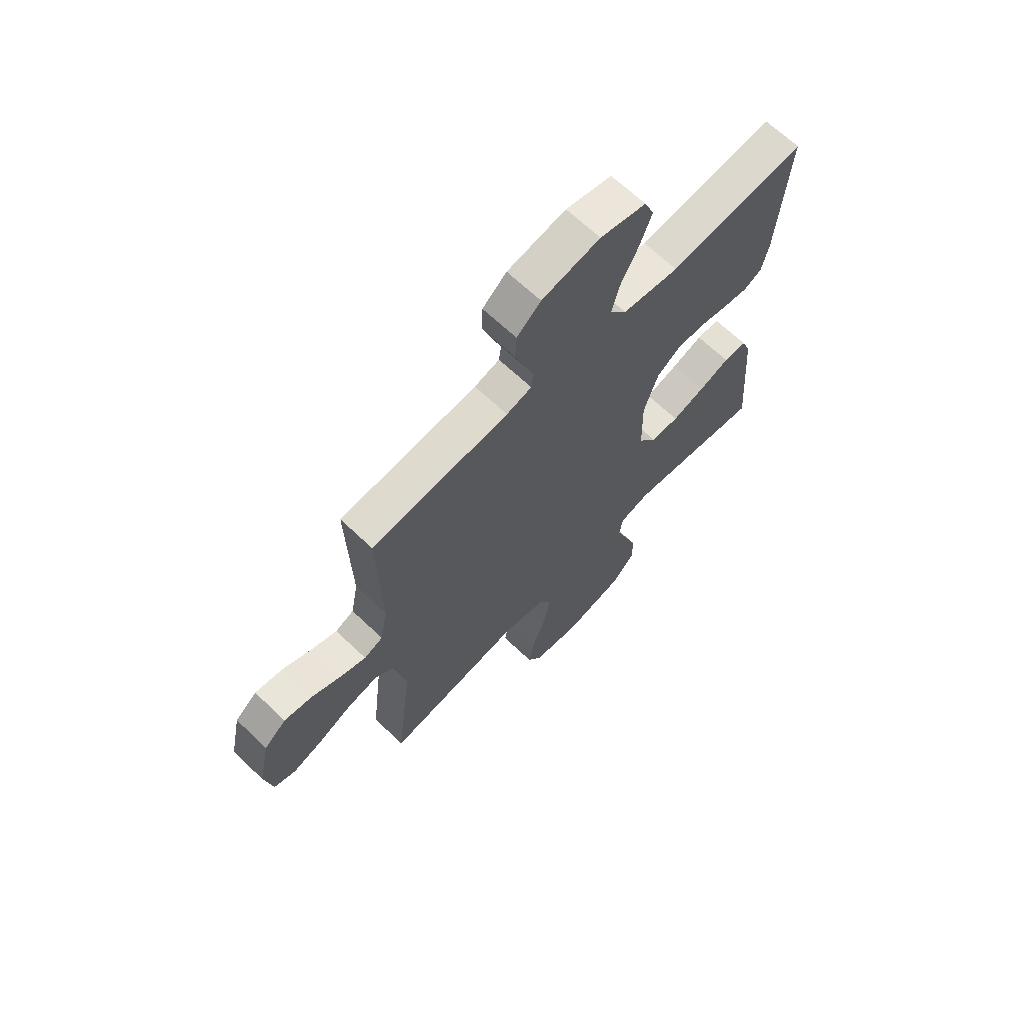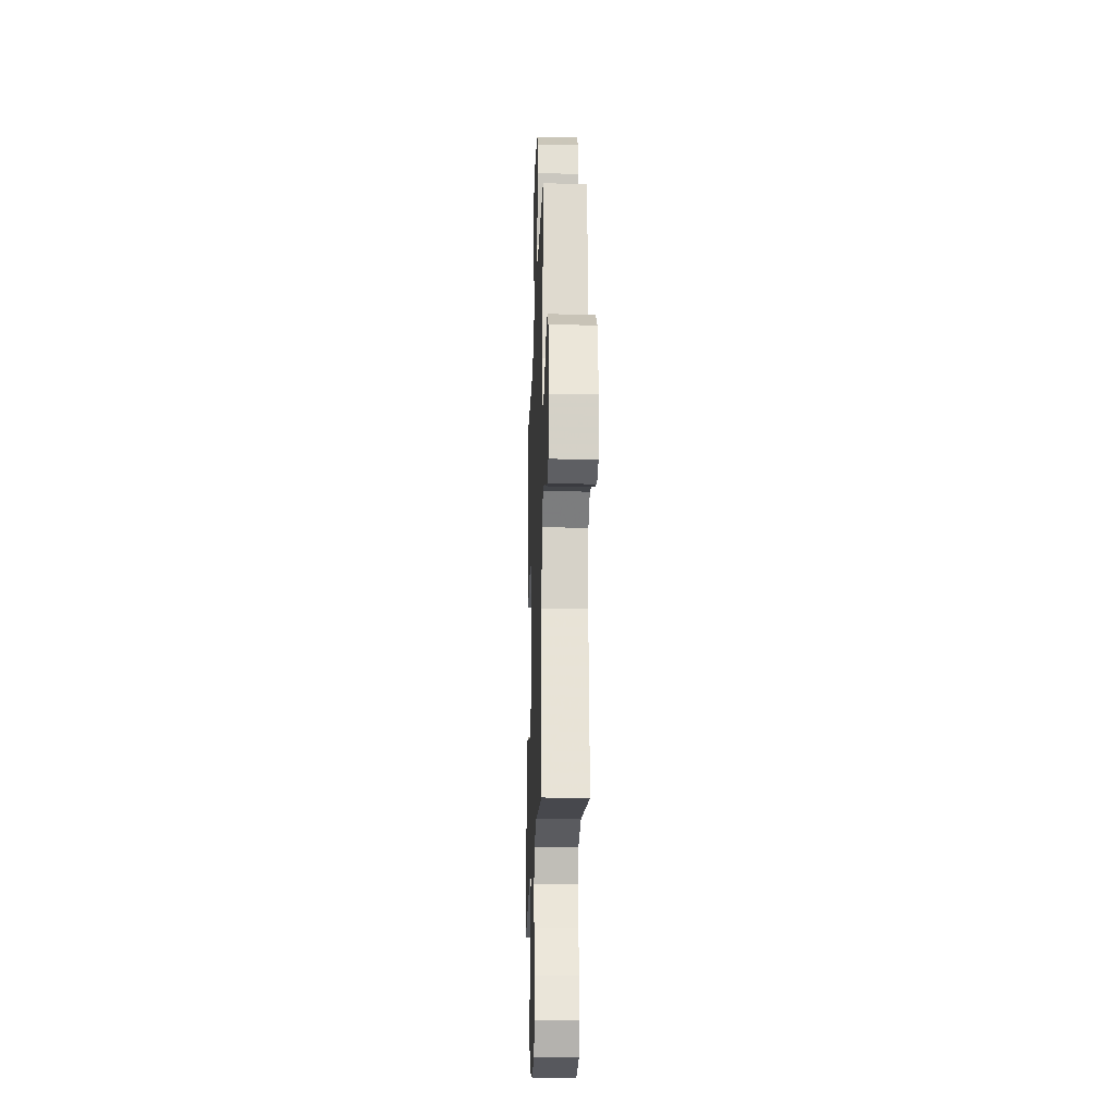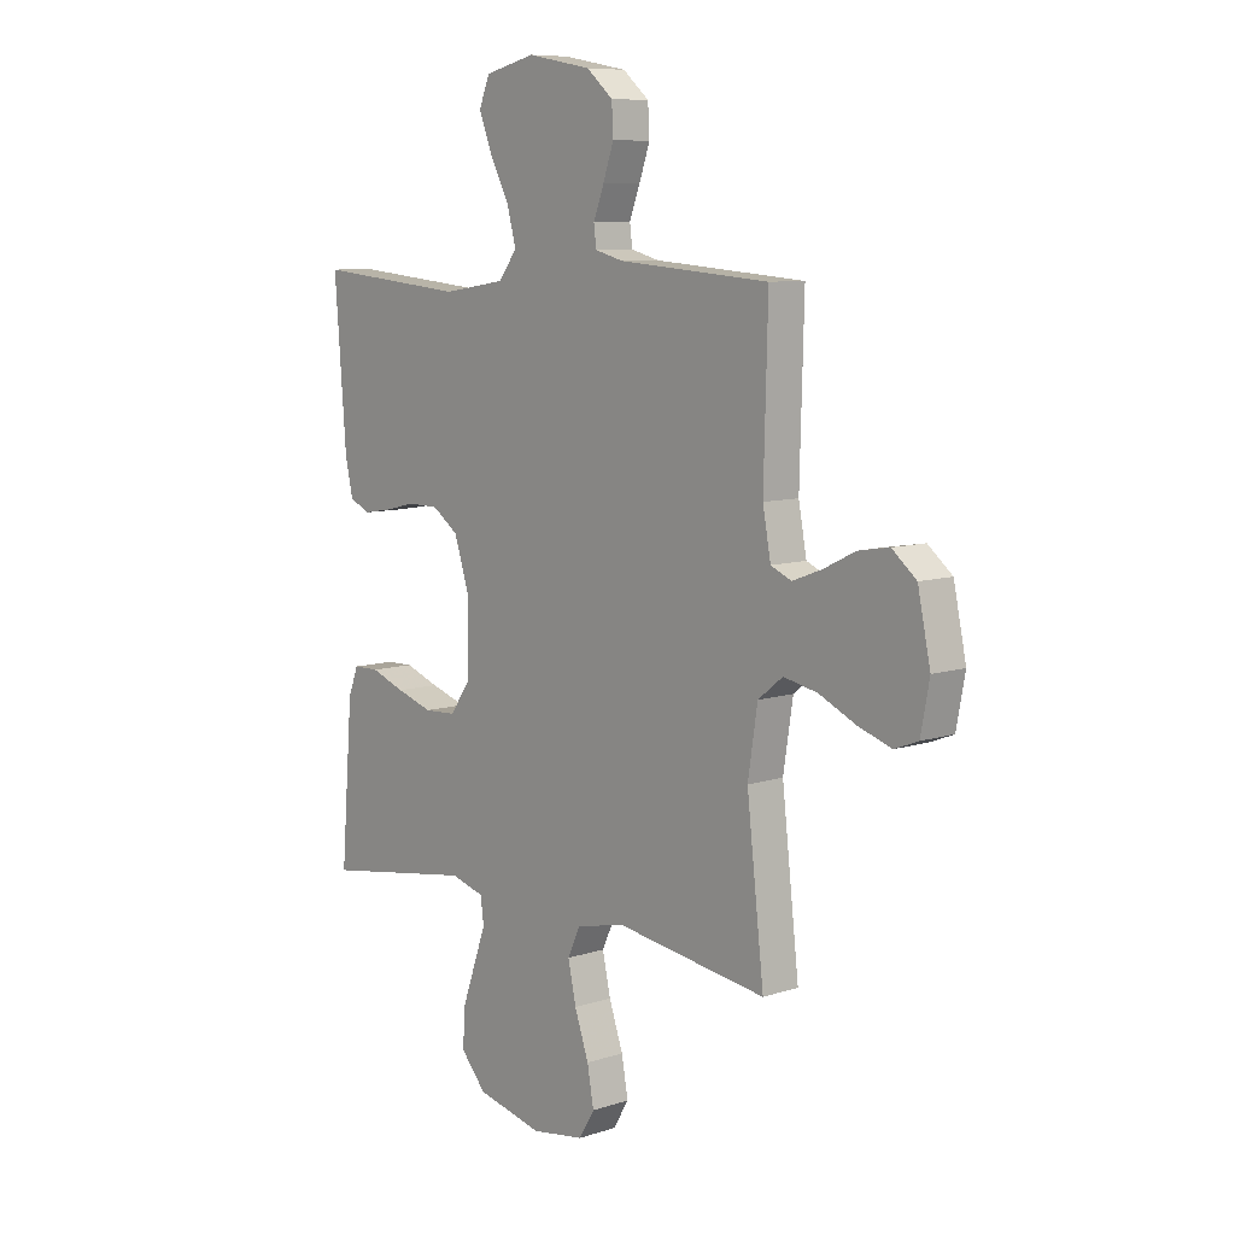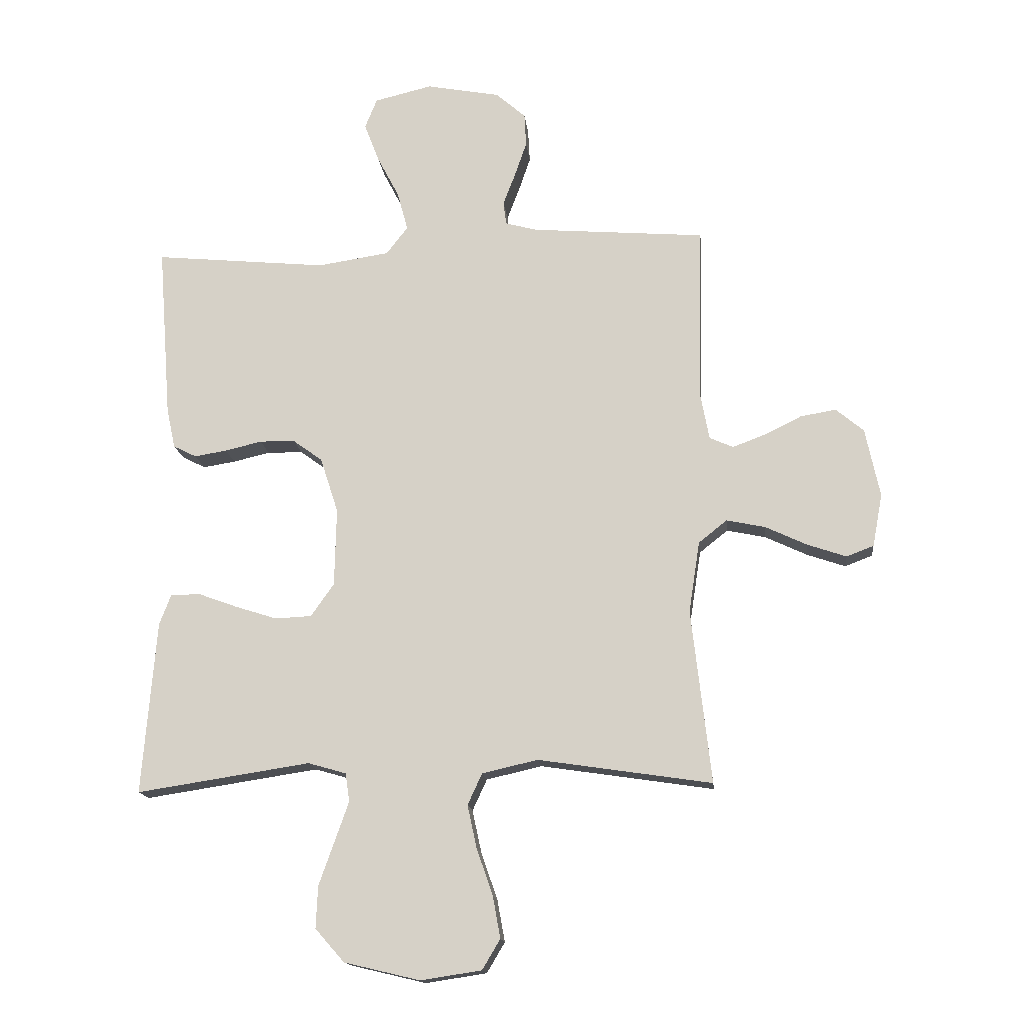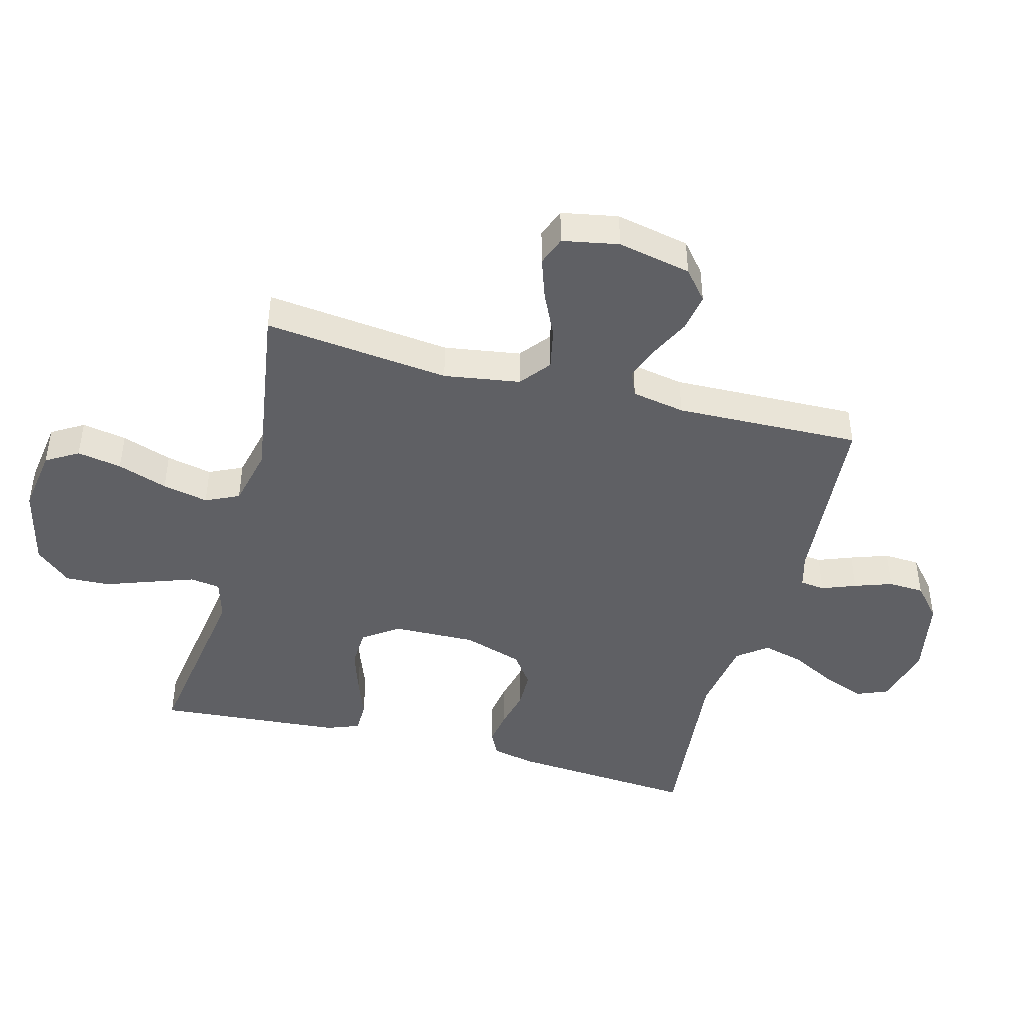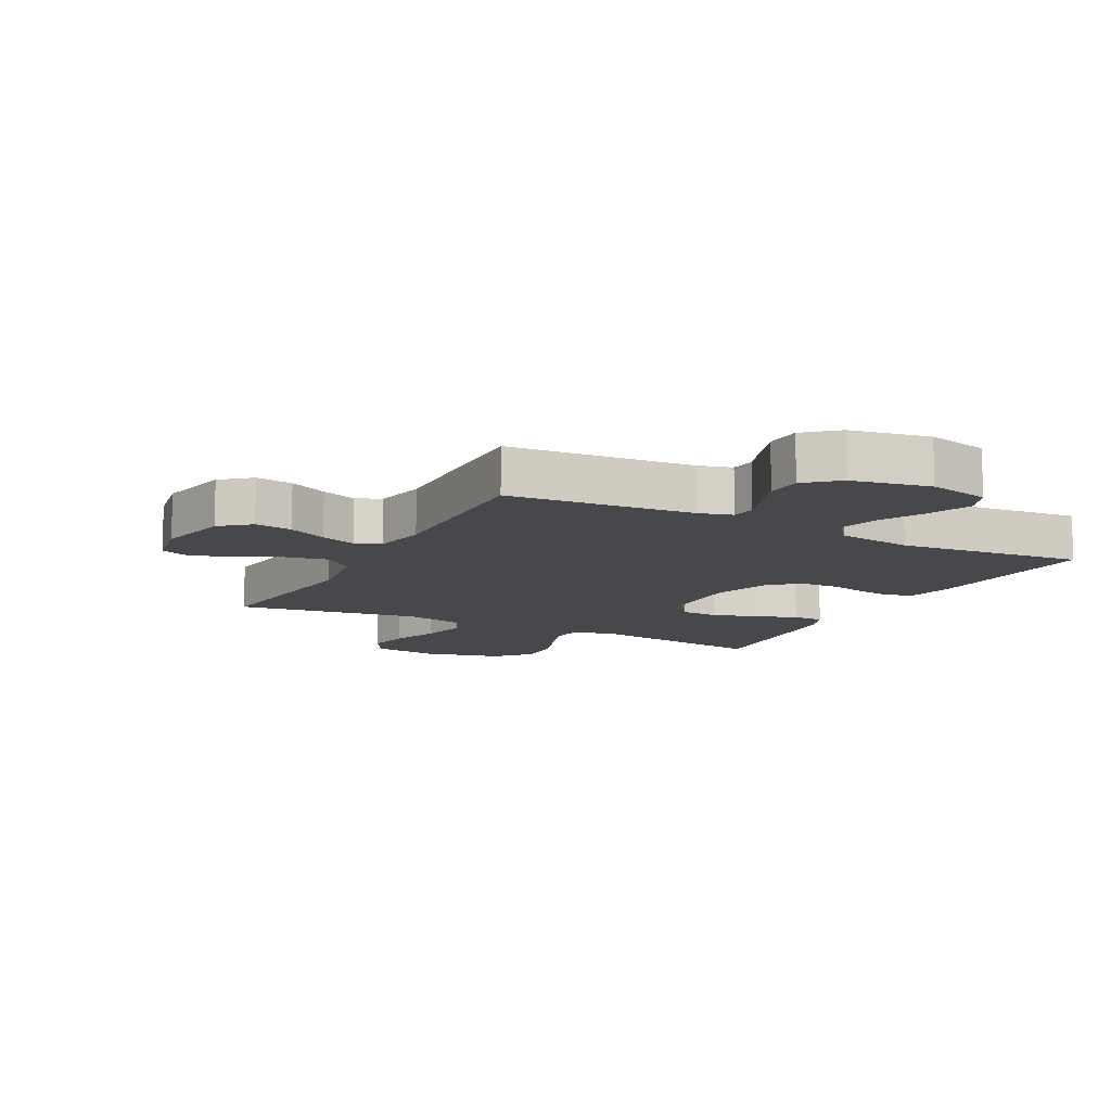
<metadata>
{"format":"obj","ext":"obj","renderer":"f3d","projection":"perspective","resolution":1024,"background":"white","views":[{"elev":66.8,"azim":-46.3,"up":"+Z"},{"elev":-20.3,"azim":-92.0,"up":"+Z"},{"elev":8.5,"azim":-131.6,"up":"+Z"},{"elev":-15.4,"azim":-173.9,"up":"+Z"},{"elev":-44.5,"azim":-104.8,"up":"+Y"},{"elev":-11.2,"azim":-27.6,"up":"+Y"}]}
</metadata>
<code>
v 0.5 0.07 0.5
v 0.477 0.07 0.2
v 0.462 0.07 0.13
v 0.422 0.07 0.11
v 0.366 0.07 0.119
v 0.302 0.07 0.134
v 0.241 0.07 0.133
v 0.19 0.07 0.096
v 0.159 0.07 0
v 0.162 0.07 -0.135
v 0.202 0.07 -0.192
v 0.265 0.07 -0.195
v 0.337 0.07 -0.172
v 0.405 0.07 -0.147
v 0.456 0.07 -0.148
v 0.476 0.07 -0.2
v 0.5 0.07 -0.5
v 0.2 0.07 -0.454
v 0.134 0.07 -0.473
v 0.127 0.07 -0.522
v 0.151 0.07 -0.59
v 0.178 0.07 -0.666
v 0.181 0.07 -0.738
v 0.131 0.07 -0.795
v 0 0.07 -0.826
v -0.105 0.07 -0.81
v -0.136 0.07 -0.758
v -0.123 0.07 -0.686
v -0.095 0.07 -0.605
v -0.079 0.07 -0.531
v -0.104 0.07 -0.477
v -0.2 0.07 -0.455
v -0.5 0.07 -0.5
v -0.466 0.07 -0.2
v -0.485 0.07 -0.077
v -0.534 0.07 -0.038
v -0.601 0.07 -0.052
v -0.673 0.07 -0.086
v -0.74 0.07 -0.109
v -0.787 0.07 -0.091
v -0.804 0.07 0
v -0.779 0.07 0.119
v -0.731 0.07 0.159
v -0.67 0.07 0.149
v -0.607 0.07 0.118
v -0.549 0.07 0.096
v -0.508 0.07 0.114
v -0.492 0.07 0.2
v -0.5 0.07 0.5
v -0.2 0.07 0.524
v -0.145 0.07 0.539
v -0.14 0.07 0.579
v -0.161 0.07 0.634
v -0.182 0.07 0.695
v -0.179 0.07 0.753
v -0.127 0.07 0.798
v 0 0.07 0.822
v 0.1 0.07 0.798
v 0.121 0.07 0.746
v 0.095 0.07 0.678
v 0.057 0.07 0.605
v 0.039 0.07 0.538
v 0.076 0.07 0.49
v 0.2 0.07 0.471
v 0.5 0 0.5
v 0.477 0 0.2
v 0.462 0 0.13
v 0.422 0 0.11
v 0.366 0 0.119
v 0.302 0 0.134
v 0.241 0 0.133
v 0.19 0 0.096
v 0.159 0 0
v 0.162 0 -0.135
v 0.202 0 -0.192
v 0.265 0 -0.195
v 0.337 0 -0.172
v 0.405 0 -0.147
v 0.456 0 -0.148
v 0.476 0 -0.2
v 0.5 0 -0.5
v 0.2 0 -0.454
v 0.134 0 -0.473
v 0.127 0 -0.522
v 0.151 0 -0.59
v 0.178 0 -0.666
v 0.181 0 -0.738
v 0.131 0 -0.795
v 0 0 -0.826
v -0.105 0 -0.81
v -0.136 0 -0.758
v -0.123 0 -0.686
v -0.095 0 -0.605
v -0.079 0 -0.531
v -0.104 0 -0.477
v -0.2 0 -0.455
v -0.5 0 -0.5
v -0.466 0 -0.2
v -0.485 0 -0.077
v -0.534 0 -0.038
v -0.601 0 -0.052
v -0.673 0 -0.086
v -0.74 0 -0.109
v -0.787 0 -0.091
v -0.804 0 0
v -0.779 0 0.119
v -0.731 0 0.159
v -0.67 0 0.149
v -0.607 0 0.118
v -0.549 0 0.096
v -0.508 0 0.114
v -0.492 0 0.2
v -0.5 0 0.5
v -0.2 0 0.524
v -0.145 0 0.539
v -0.14 0 0.579
v -0.161 0 0.634
v -0.182 0 0.695
v -0.179 0 0.753
v -0.127 0 0.798
v 0 0 0.822
v 0.1 0 0.798
v 0.121 0 0.746
v 0.095 0 0.678
v 0.057 0 0.605
v 0.039 0 0.538
v 0.076 0 0.49
v 0.2 0 0.471
f 58 59 60 61
f 58 61 62
f 57 58 62
f 56 57 62
f 55 56 62
f 52 53 54 55
f 52 55 62 63
f 48 49 50
f 47 48 50 51
f 42 43 44 45
f 42 45 46
f 41 42 46
f 40 41 46
f 37 38 39 40
f 37 40 46 47
f 32 33 34
f 31 32 34 35
f 26 27 28 29
f 26 29 30
f 25 26 30
f 24 25 30
f 21 22 23 24
f 20 21 24 30
f 19 20 30 31
f 15 16 17 18
f 13 14 15 18
f 12 13 18 19
f 11 12 19 31
f 3 4 5 6
f 1 2 3 6
f 64 1 6 7
f 63 64 7 8
f 51 52 63 8
f 36 37 47 51
f 35 36 51 8
f 10 11 31 35
f 9 10 35
f 8 9 35
f 125 124 123 122
f 126 125 122
f 126 122 121
f 126 121 120
f 126 120 119
f 119 118 117 116
f 127 126 119 116
f 114 113 112
f 115 114 112 111
f 109 108 107 106
f 110 109 106
f 110 106 105
f 110 105 104
f 104 103 102 101
f 111 110 104 101
f 98 97 96
f 99 98 96 95
f 93 92 91 90
f 94 93 90
f 94 90 89
f 94 89 88
f 88 87 86 85
f 94 88 85 84
f 95 94 84 83
f 82 81 80 79
f 82 79 78 77
f 83 82 77 76
f 95 83 76 75
f 70 69 68 67
f 70 67 66 65
f 71 70 65 128
f 72 71 128 127
f 72 127 116 115
f 115 111 101 100
f 72 115 100 99
f 99 95 75 74
f 99 74 73
f 99 73 72
f 1 65 66 2
f 2 66 67 3
f 3 67 68 4
f 4 68 69 5
f 5 69 70 6
f 6 70 71 7
f 7 71 72 8
f 8 72 73 9
f 9 73 74 10
f 10 74 75 11
f 11 75 76 12
f 12 76 77 13
f 13 77 78 14
f 14 78 79 15
f 15 79 80 16
f 16 80 81 17
f 17 81 82 18
f 18 82 83 19
f 19 83 84 20
f 20 84 85 21
f 21 85 86 22
f 22 86 87 23
f 23 87 88 24
f 24 88 89 25
f 25 89 90 26
f 26 90 91 27
f 27 91 92 28
f 28 92 93 29
f 29 93 94 30
f 30 94 95 31
f 31 95 96 32
f 32 96 97 33
f 33 97 98 34
f 34 98 99 35
f 35 99 100 36
f 36 100 101 37
f 37 101 102 38
f 38 102 103 39
f 39 103 104 40
f 40 104 105 41
f 41 105 106 42
f 42 106 107 43
f 43 107 108 44
f 44 108 109 45
f 45 109 110 46
f 46 110 111 47
f 47 111 112 48
f 48 112 113 49
f 49 113 114 50
f 50 114 115 51
f 51 115 116 52
f 52 116 117 53
f 53 117 118 54
f 54 118 119 55
f 55 119 120 56
f 56 120 121 57
f 57 121 122 58
f 58 122 123 59
f 59 123 124 60
f 60 124 125 61
f 61 125 126 62
f 62 126 127 63
f 63 127 128 64
f 64 128 65 1

</code>
